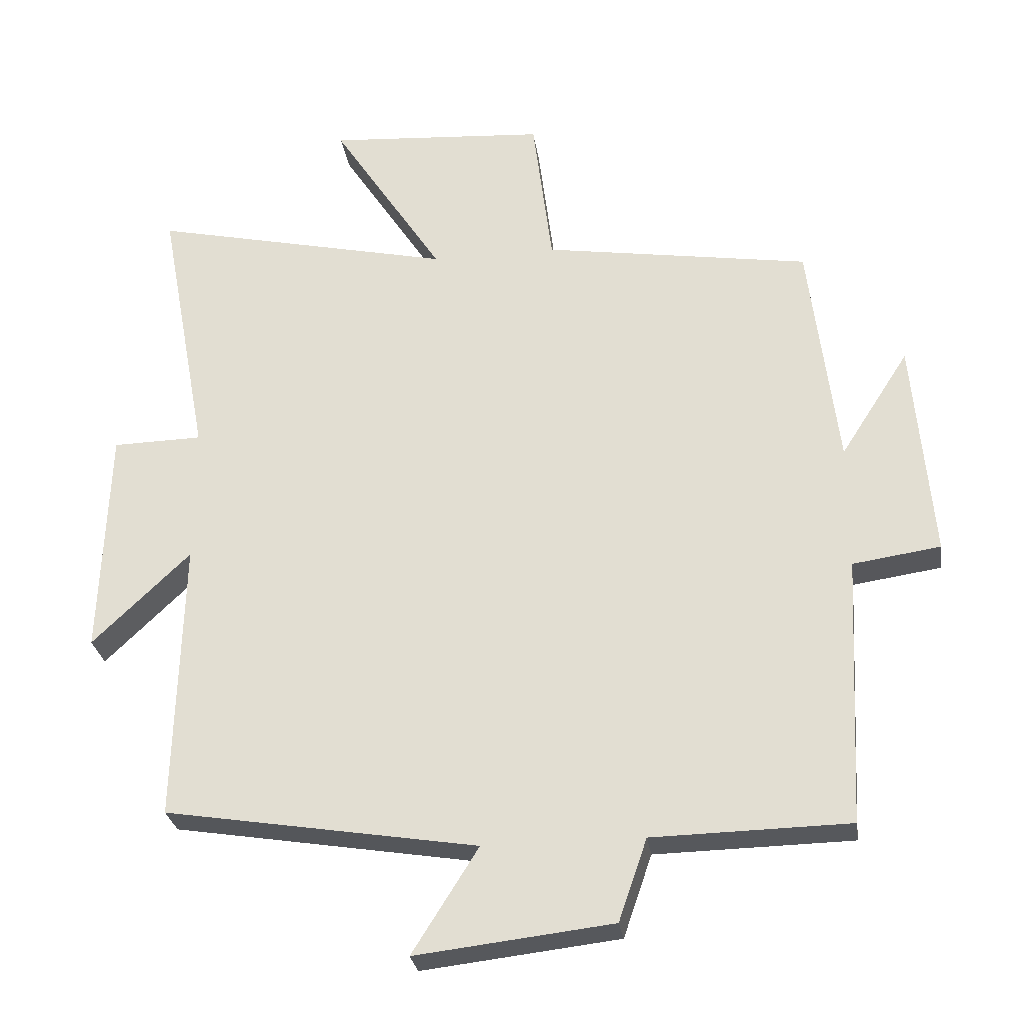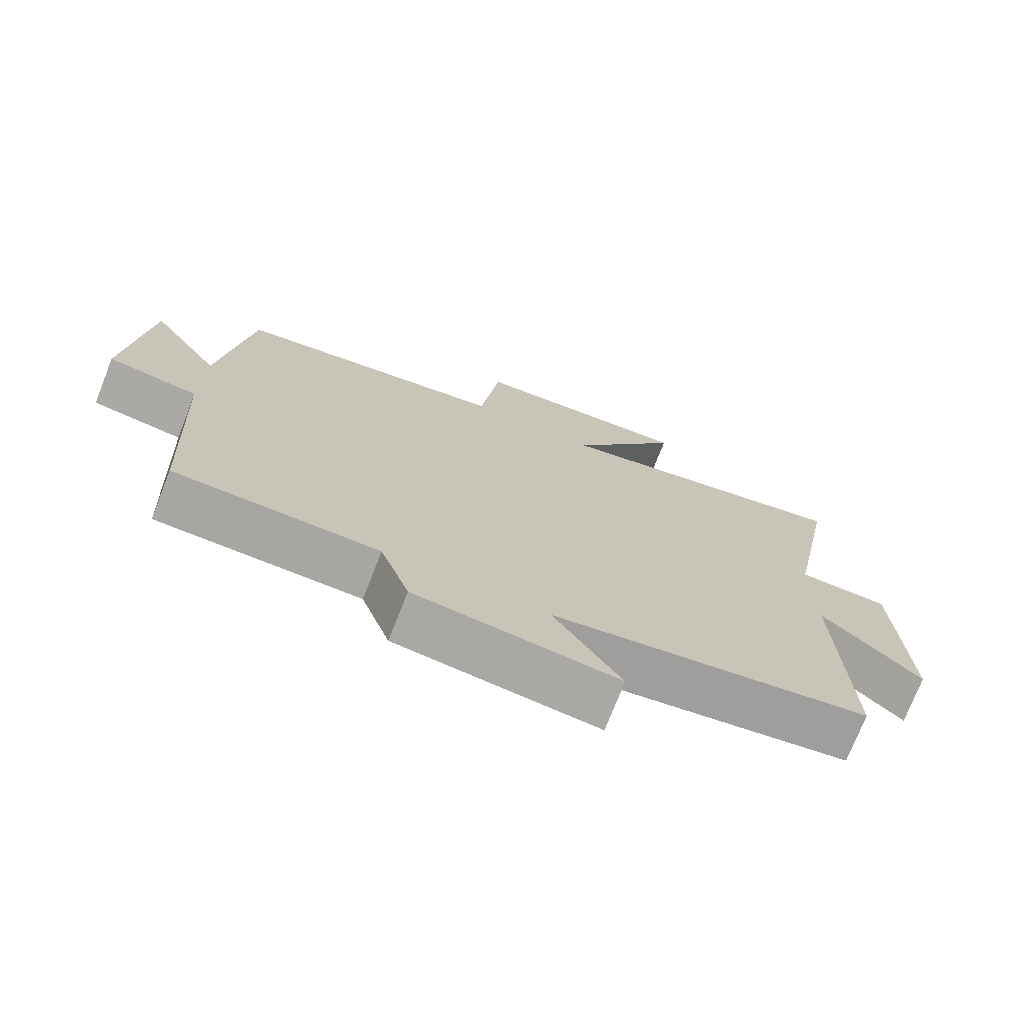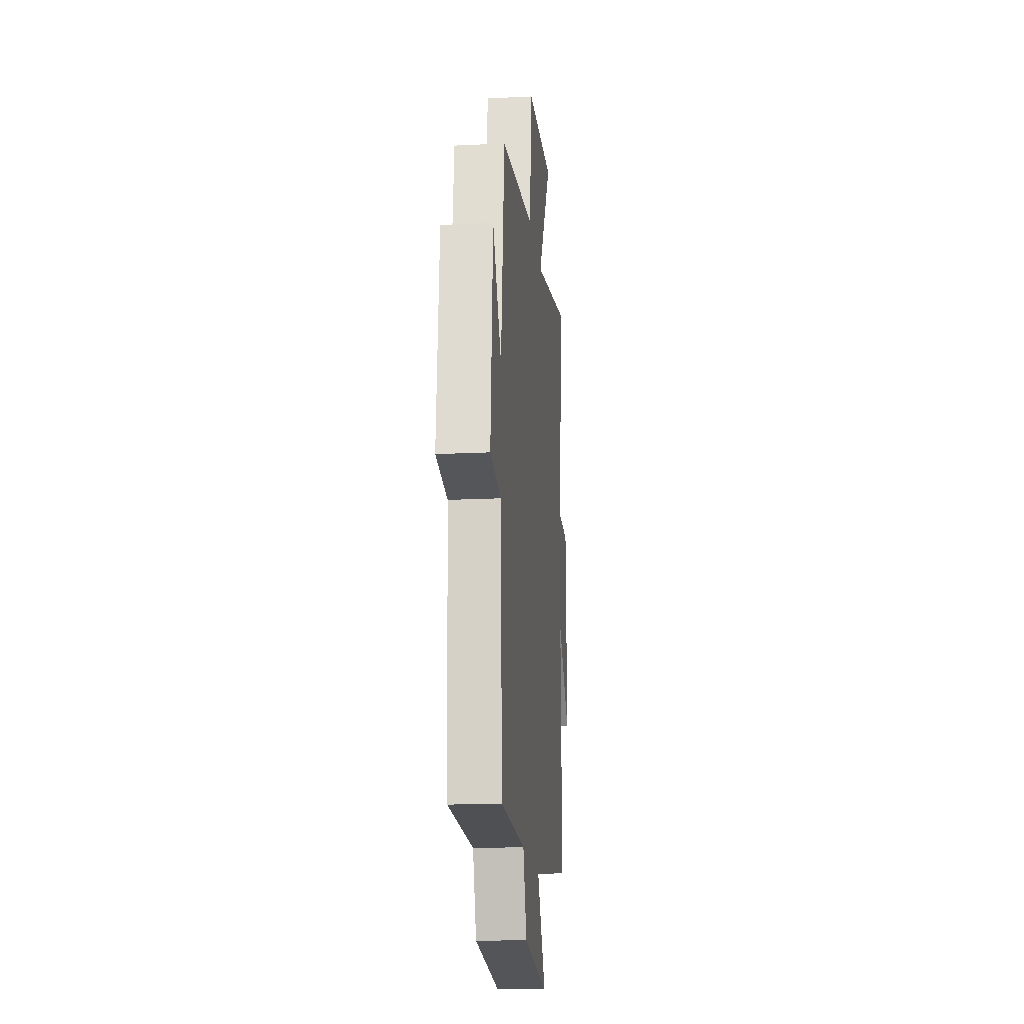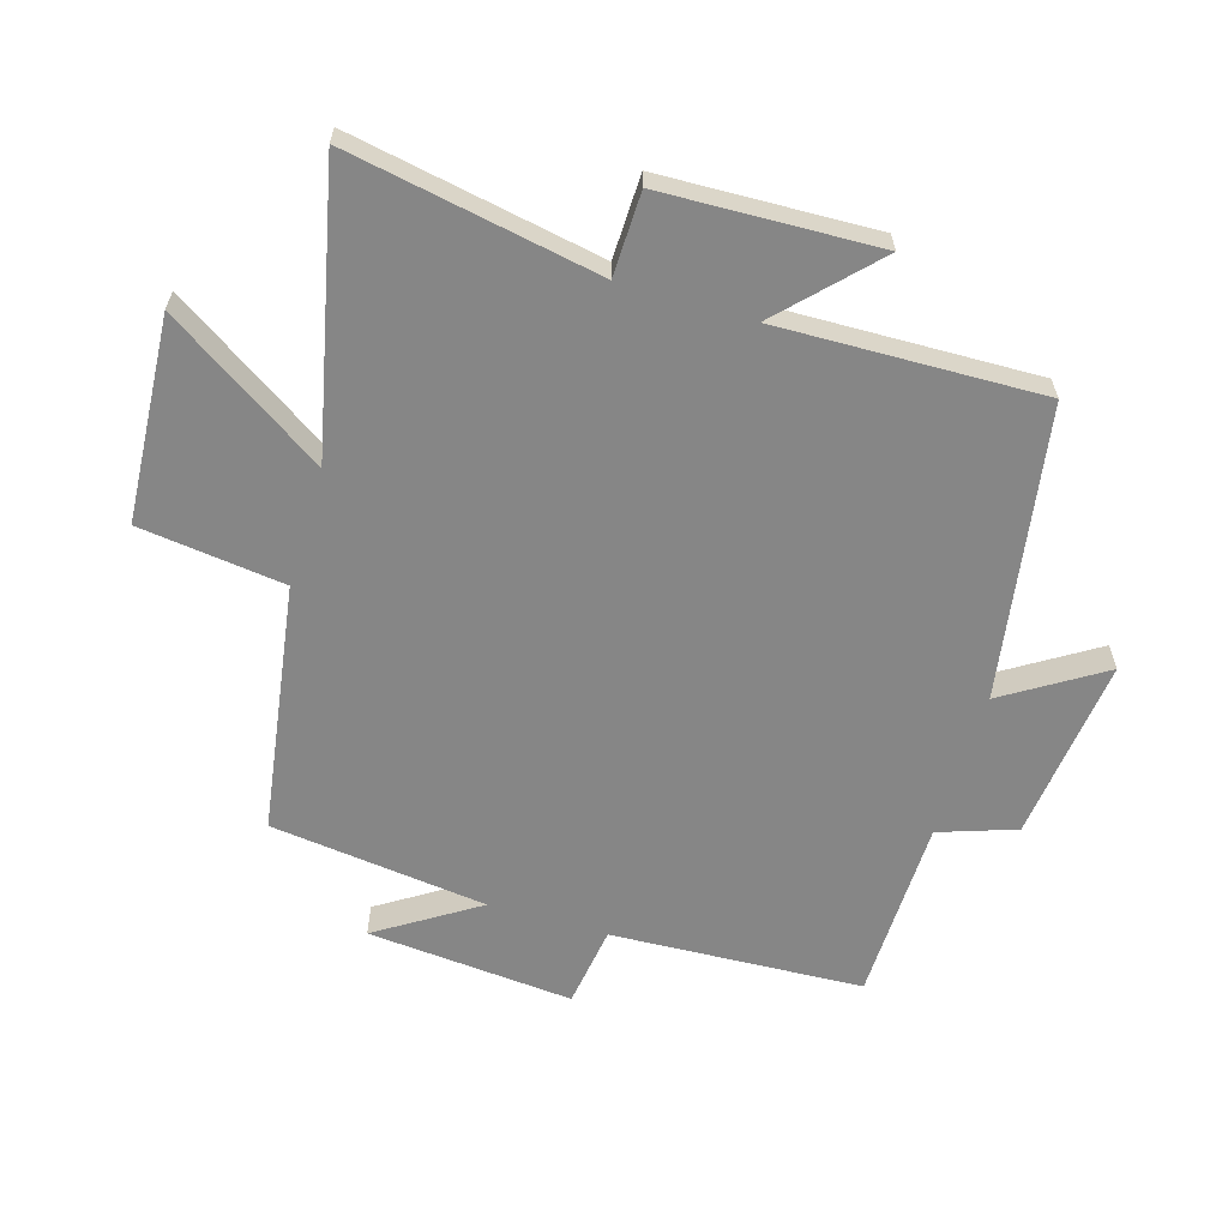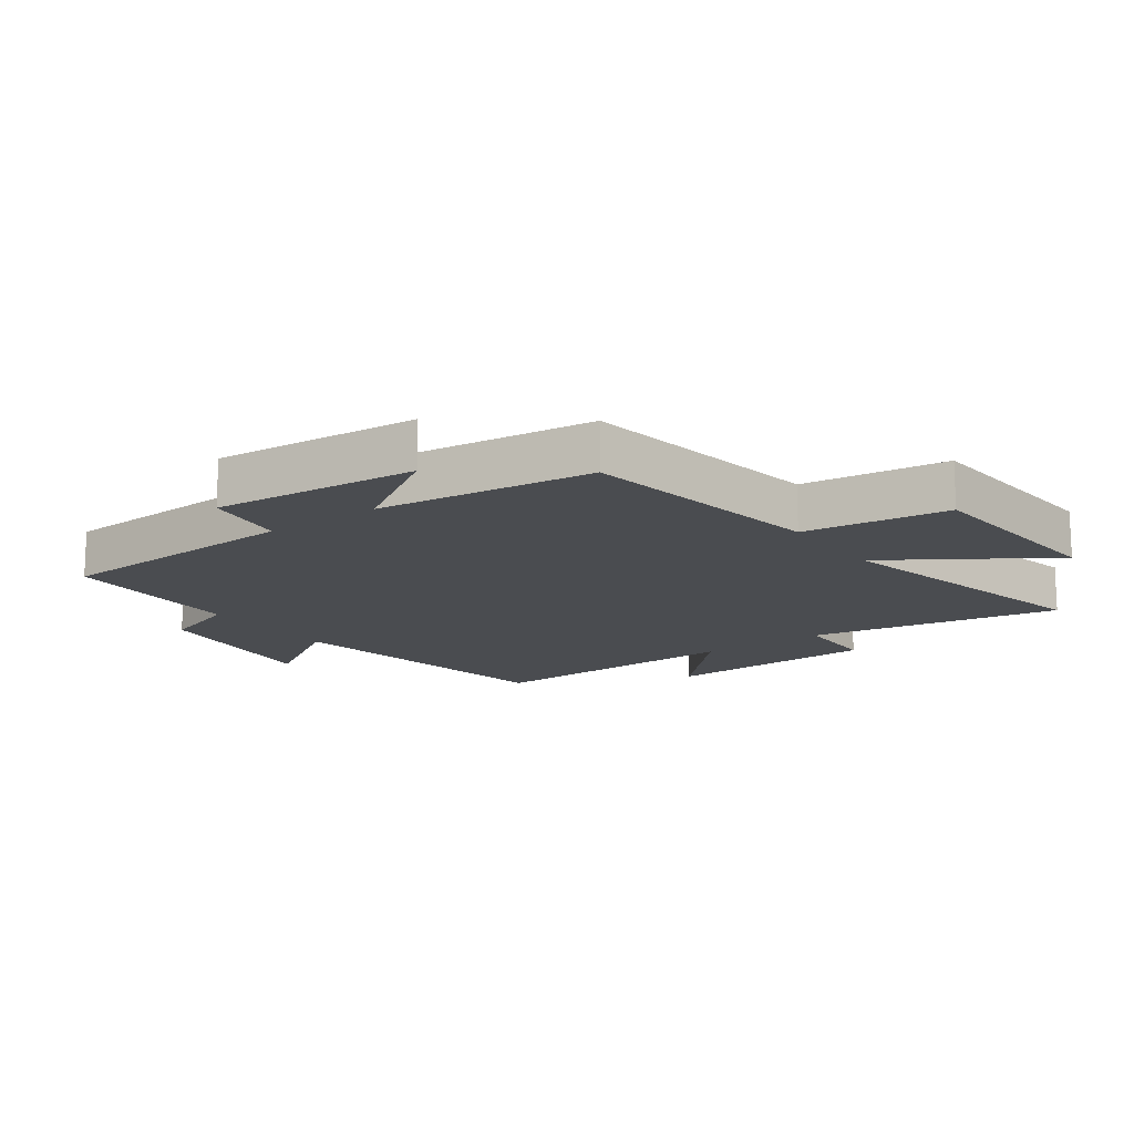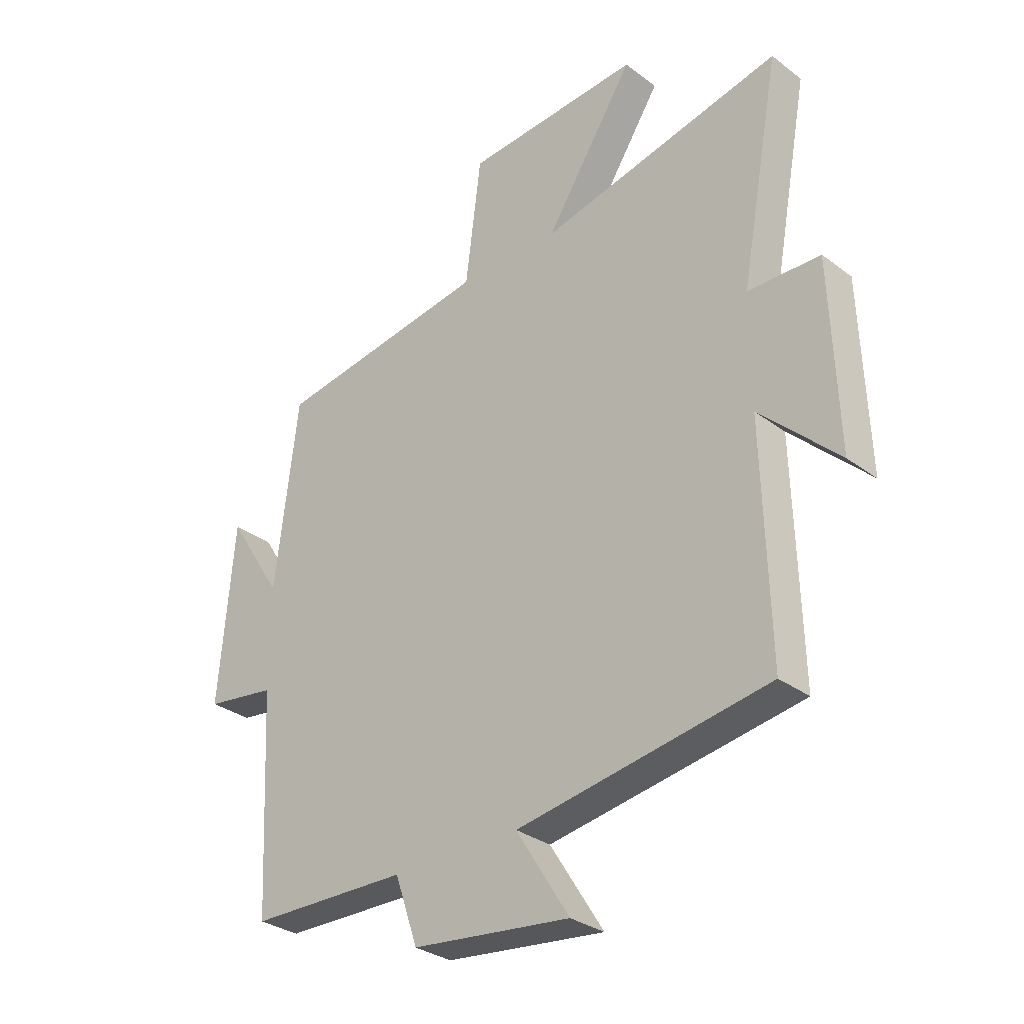
<metadata>
{"format":"obj","ext":"obj","renderer":"f3d","projection":"perspective","resolution":1024,"background":"white","views":[{"elev":-27.9,"azim":-171.8,"up":"+Z"},{"elev":-74.0,"azim":-21.5,"up":"+Z"},{"elev":-17.6,"azim":-84.4,"up":"+Z"},{"elev":-62.0,"azim":73.3,"up":"+Y"},{"elev":-14.9,"azim":-54.0,"up":"+Y"},{"elev":-31.0,"azim":43.0,"up":"+Z"}]}
</metadata>
<code>
v 0.511 0.07 -0.425
v 0.048 0.07 -0.5
v 0.146 0.07 -0.656
v -0.146 0.07 -0.622
v -0.188 0.07 -0.5
v -0.48 0.07 -0.494
v -0.5 0.07 -0.094
v -0.63 0.07 -0.075
v -0.602 0.07 0.253
v -0.5 0.07 0.094
v -0.458 0.07 0.439
v -0.062 0.07 0.5
v -0.033 0.07 0.731
v 0.291 0.07 0.753
v 0.126 0.07 0.5
v 0.574 0.07 0.599
v 0.5 0.07 0.2
v 0.633 0.07 0.197
v 0.645 0.07 -0.145
v 0.5 0.07 -0.006
v 0.511 0 -0.425
v 0.048 0 -0.5
v 0.146 0 -0.656
v -0.146 0 -0.622
v -0.188 0 -0.5
v -0.48 0 -0.494
v -0.5 0 -0.094
v -0.63 0 -0.075
v -0.602 0 0.253
v -0.5 0 0.094
v -0.458 0 0.439
v -0.062 0 0.5
v -0.033 0 0.731
v 0.291 0 0.753
v 0.126 0 0.5
v 0.574 0 0.599
v 0.5 0 0.2
v 0.633 0 0.197
v 0.645 0 -0.145
v 0.5 0 -0.006
f 17 18 19 20
f 15 16 17
f 15 17 20
f 12 13 14 15
f 10 11 12 15
f 10 15 20 1
f 7 8 9 10
f 5 6 7 10
f 2 3 4 5
f 1 2 5 10
f 40 39 38 37
f 37 36 35
f 40 37 35
f 35 34 33 32
f 35 32 31 30
f 21 40 35 30
f 30 29 28 27
f 30 27 26 25
f 25 24 23 22
f 30 25 22 21
f 1 21 22 2
f 2 22 23 3
f 3 23 24 4
f 4 24 25 5
f 5 25 26 6
f 6 26 27 7
f 7 27 28 8
f 8 28 29 9
f 9 29 30 10
f 10 30 31 11
f 11 31 32 12
f 12 32 33 13
f 13 33 34 14
f 14 34 35 15
f 15 35 36 16
f 16 36 37 17
f 17 37 38 18
f 18 38 39 19
f 19 39 40 20
f 20 40 21 1

</code>
